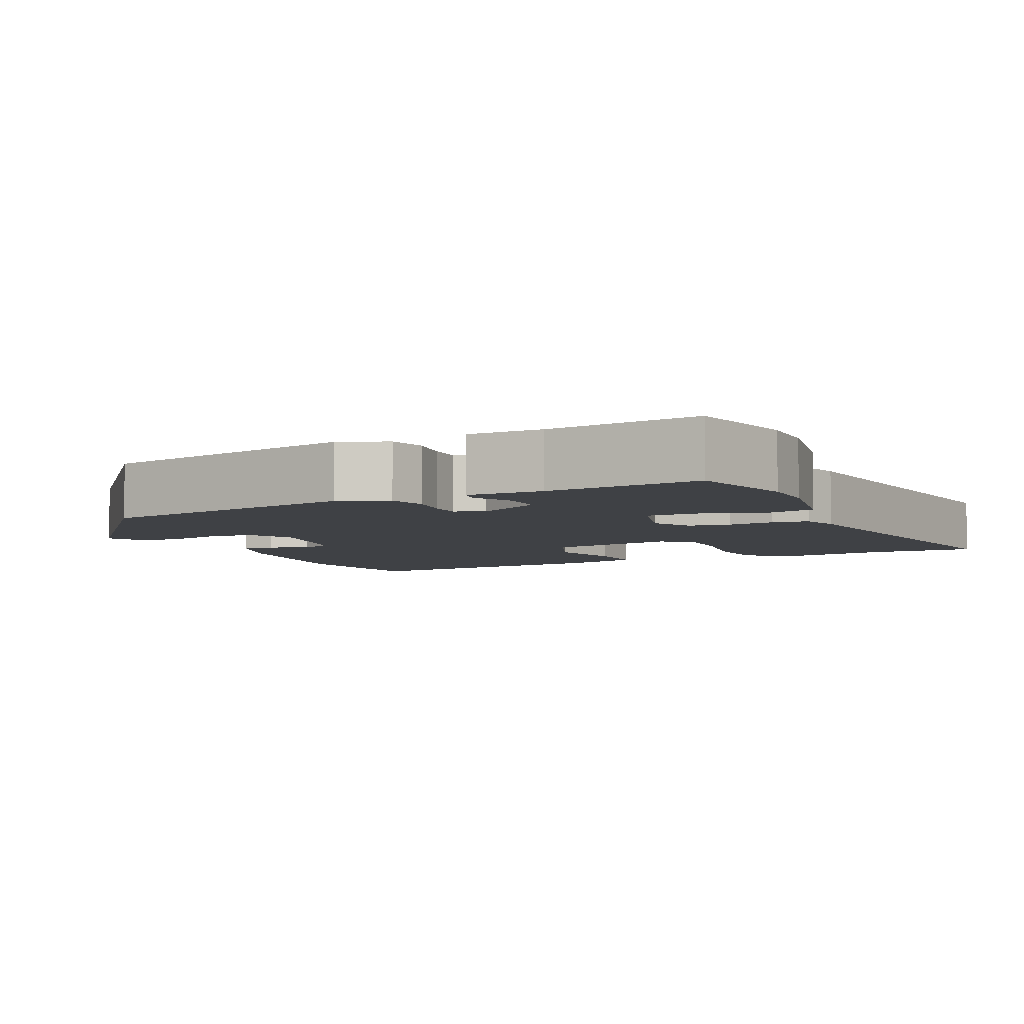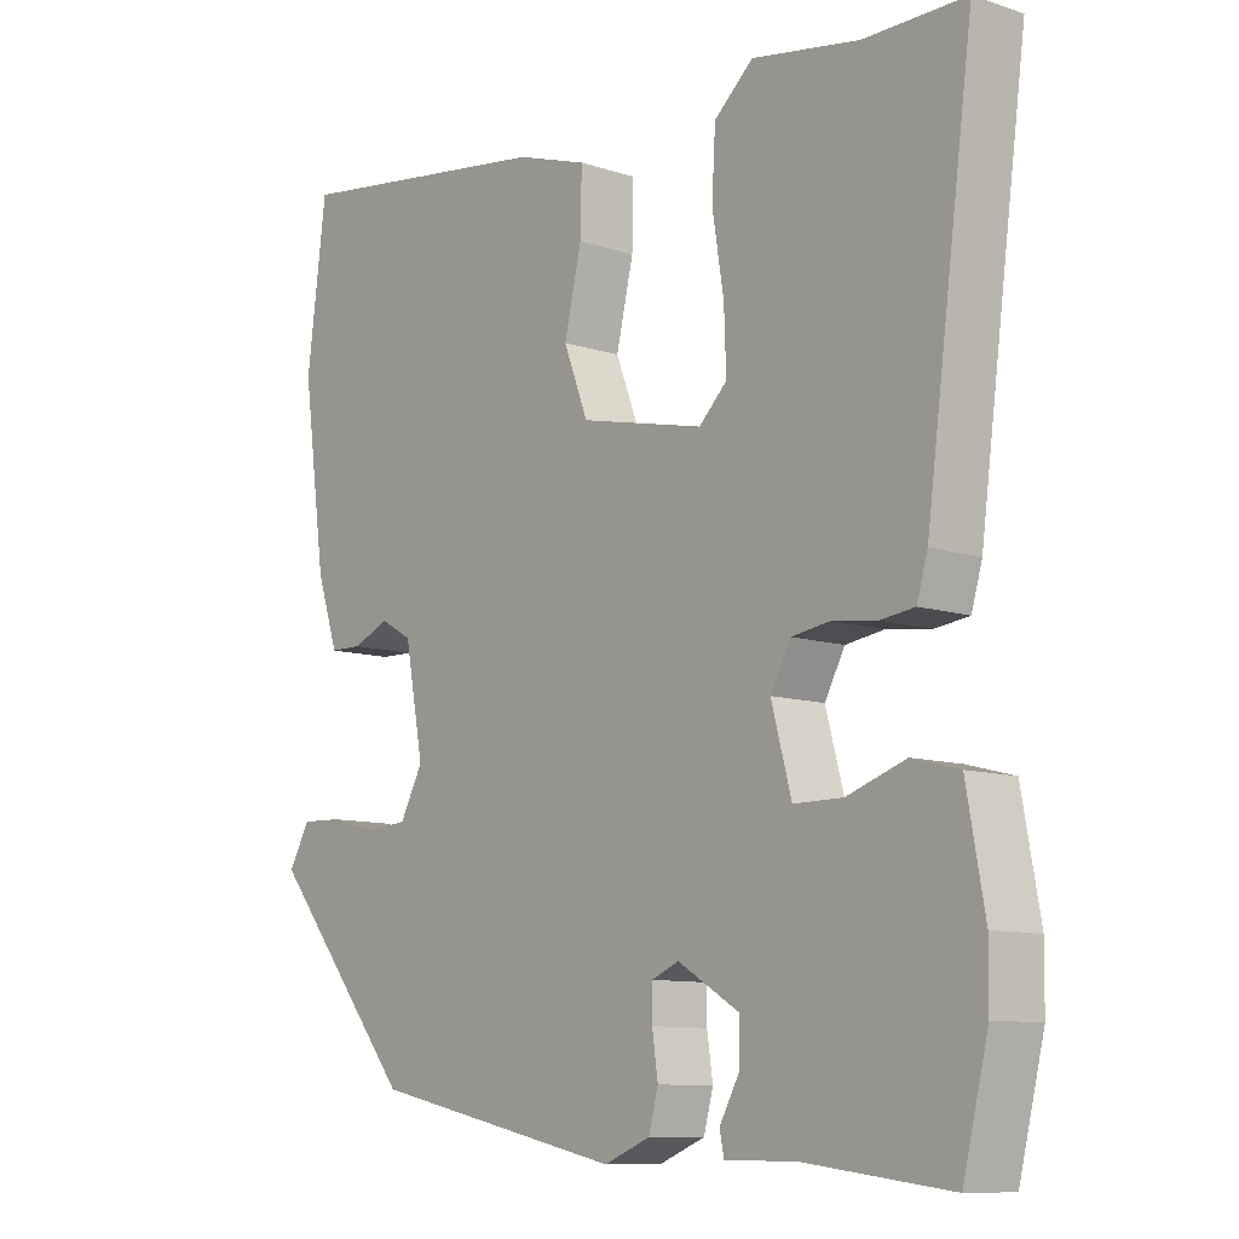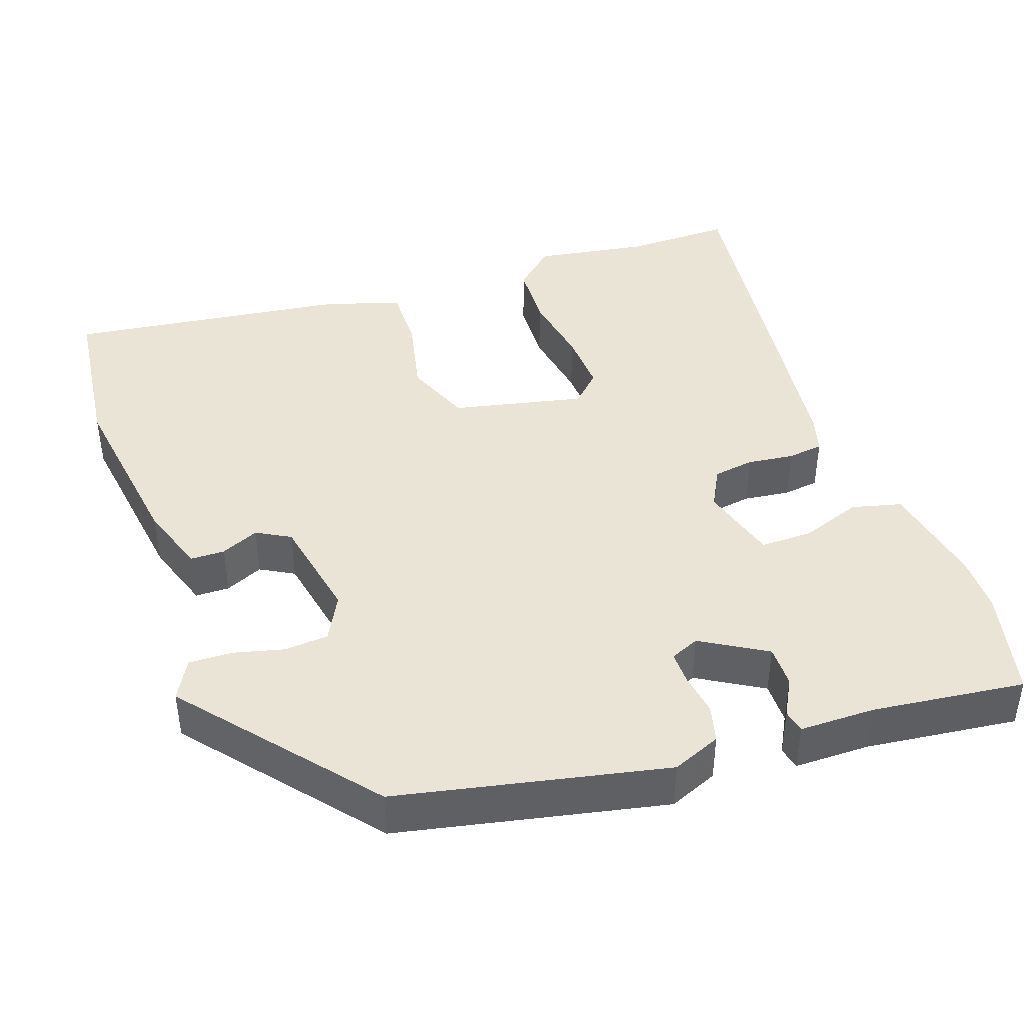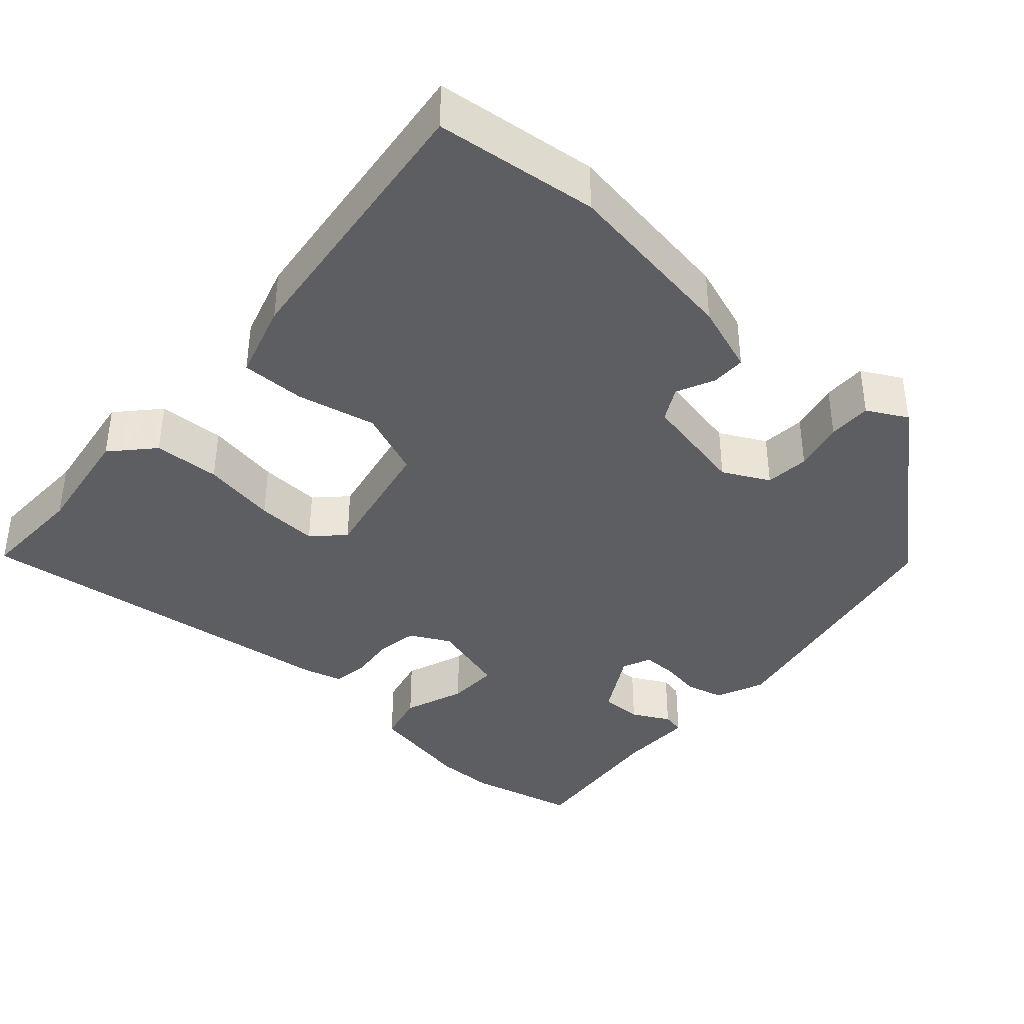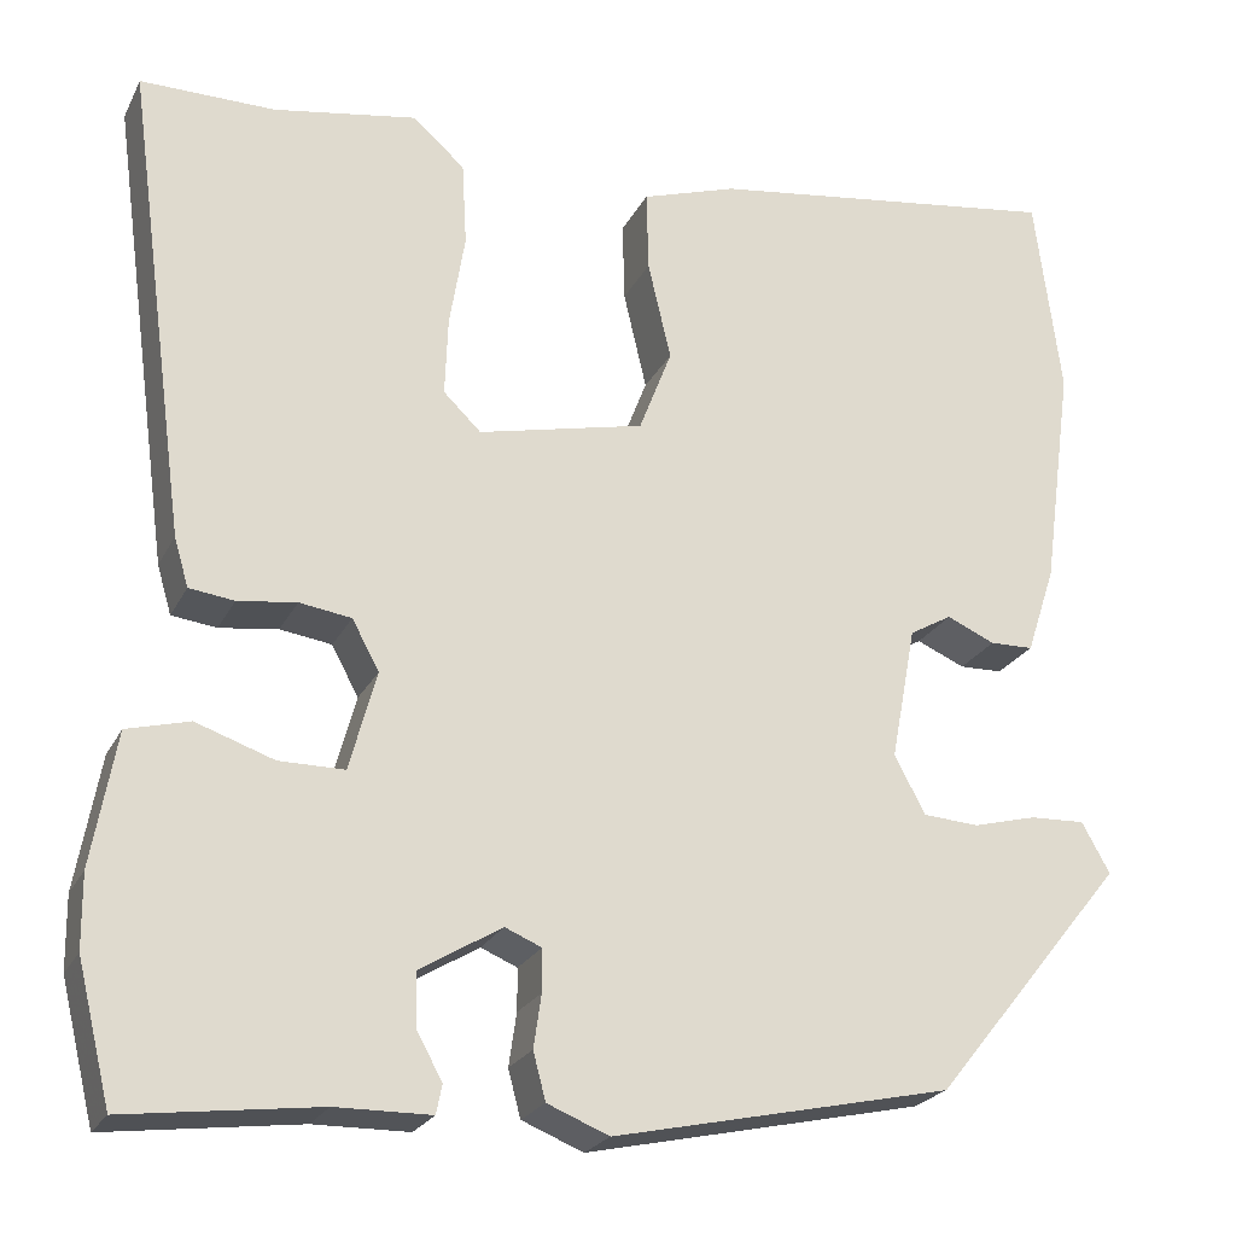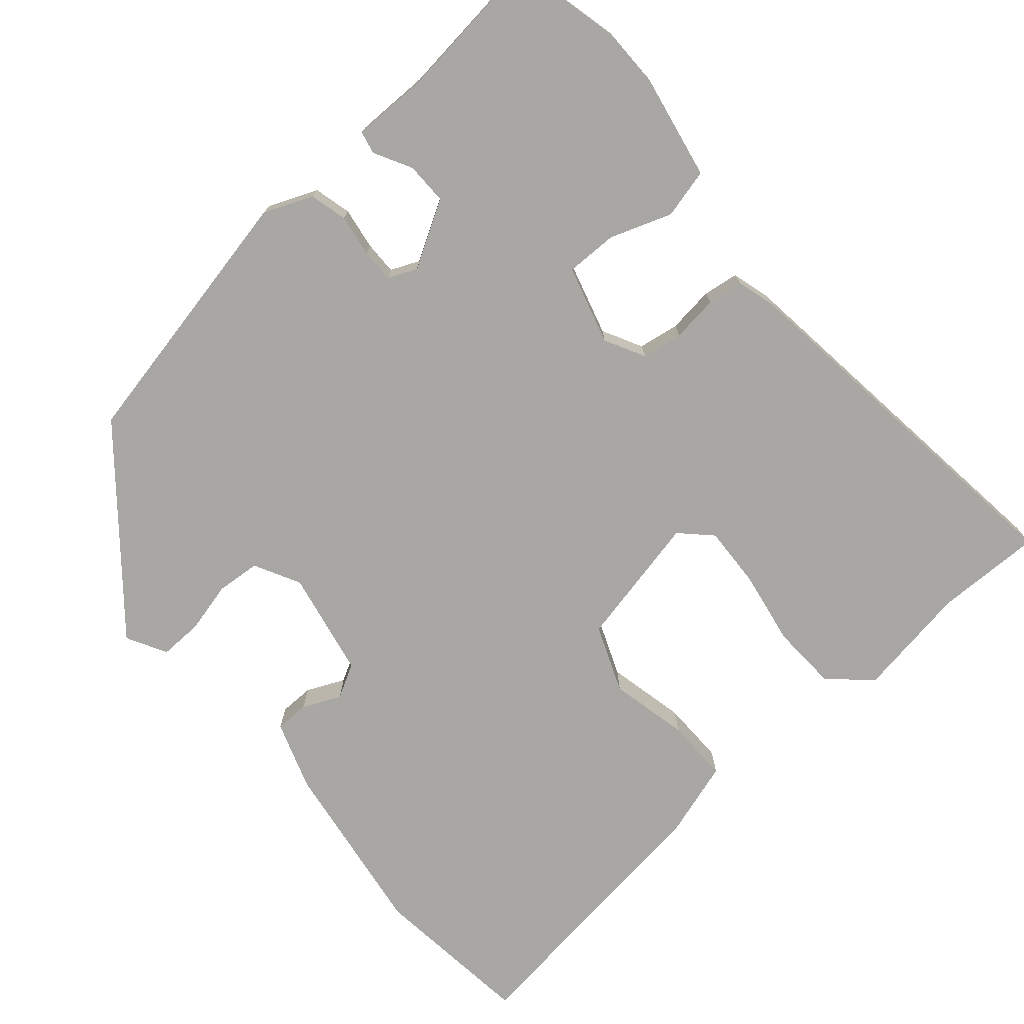
<metadata>
{"format":"obj","ext":"obj","renderer":"f3d","projection":"perspective","resolution":1024,"background":"white","views":[{"elev":-5.5,"azim":-155.0,"up":"+Y"},{"elev":-10.0,"azim":-130.1,"up":"+Z"},{"elev":42.4,"azim":160.3,"up":"+Y"},{"elev":-38.7,"azim":47.3,"up":"+Y"},{"elev":-23.3,"azim":-21.2,"up":"+Z"},{"elev":-74.6,"azim":-139.8,"up":"+Y"}]}
</metadata>
<code>
v -0.487 0.07 -0.553
v -0.522 0.07 -0.41
v -0.523 0.07 -0.334
v -0.498 0.07 -0.195
v -0.433 0.07 -0.178
v -0.352 0.07 -0.206
v -0.284 0.07 -0.206
v -0.256 0.07 -0.103
v -0.284 0.07 -0.051
v -0.338 0.07 -0.043
v -0.399 0.07 -0.051
v -0.446 0.07 -0.045
v -0.461 0.07 0.006
v -0.527 0.07 0.5
v -0.387 0.07 0.499
v -0.238 0.07 0.524
v -0.184 0.07 0.476
v -0.179 0.07 0.389
v -0.195 0.07 0.291
v -0.198 0.07 0.21
v -0.159 0.07 0.172
v 0.014 0.07 0.211
v 0.048 0.07 0.299
v 0.024 0.07 0.402
v 0.022 0.07 0.486
v 0.121 0.07 0.518
v 0.491 0.07 0.569
v 0.518 0.07 0.357
v 0.486 0.07 0.121
v 0.456 0.07 0.03
v 0.411 0.07 0.029
v 0.361 0.07 0.051
v 0.317 0.07 0.026
v 0.291 0.07 -0.113
v 0.323 0.07 -0.173
v 0.381 0.07 -0.177
v 0.447 0.07 -0.16
v 0.504 0.07 -0.158
v 0.533 0.07 -0.21
v 0.333 0.07 -0.456
v -0.018 0.07 -0.532
v -0.082 0.07 -0.506
v -0.095 0.07 -0.457
v -0.087 0.07 -0.402
v -0.087 0.07 -0.358
v -0.125 0.07 -0.342
v -0.21 0.07 -0.393
v -0.209 0.07 -0.448
v -0.182 0.07 -0.497
v -0.188 0.07 -0.527
v -0.287 0.07 -0.528
v -0.487 0 -0.553
v -0.522 0 -0.41
v -0.523 0 -0.334
v -0.498 0 -0.195
v -0.433 0 -0.178
v -0.352 0 -0.206
v -0.284 0 -0.206
v -0.256 0 -0.103
v -0.284 0 -0.051
v -0.338 0 -0.043
v -0.399 0 -0.051
v -0.446 0 -0.045
v -0.461 0 0.006
v -0.527 0 0.5
v -0.387 0 0.499
v -0.238 0 0.524
v -0.184 0 0.476
v -0.179 0 0.389
v -0.195 0 0.291
v -0.198 0 0.21
v -0.159 0 0.172
v 0.014 0 0.211
v 0.048 0 0.299
v 0.024 0 0.402
v 0.022 0 0.486
v 0.121 0 0.518
v 0.491 0 0.569
v 0.518 0 0.357
v 0.486 0 0.121
v 0.456 0 0.03
v 0.411 0 0.029
v 0.361 0 0.051
v 0.317 0 0.026
v 0.291 0 -0.113
v 0.323 0 -0.173
v 0.381 0 -0.177
v 0.447 0 -0.16
v 0.504 0 -0.158
v 0.533 0 -0.21
v 0.333 0 -0.456
v -0.018 0 -0.532
v -0.082 0 -0.506
v -0.095 0 -0.457
v -0.087 0 -0.402
v -0.087 0 -0.358
v -0.125 0 -0.342
v -0.21 0 -0.393
v -0.209 0 -0.448
v -0.182 0 -0.497
v -0.188 0 -0.527
v -0.287 0 -0.528
f 48 49 50 51
f 4 5 6
f 3 4 6
f 2 3 6
f 1 2 6
f 51 1 6
f 48 51 6
f 47 48 6
f 46 47 6 7
f 45 46 7 8
f 42 43 44
f 41 42 44
f 40 41 44
f 39 40 44
f 38 39 44
f 37 38 44
f 36 37 44
f 35 36 44 45
f 45 8 9
f 35 45 9
f 34 35 9
f 30 31 32
f 29 30 32
f 28 29 32
f 27 28 32
f 26 27 32
f 25 26 32
f 24 25 32
f 23 24 32
f 22 23 32 33
f 34 9 10
f 33 34 10
f 22 33 10
f 21 22 10
f 17 18 19
f 16 17 19
f 15 16 19
f 15 19 20
f 14 15 20
f 14 20 21
f 13 14 21
f 12 13 21
f 11 12 21
f 10 11 21
f 102 101 100 99
f 57 56 55
f 57 55 54
f 57 54 53
f 57 53 52
f 57 52 102
f 57 102 99
f 57 99 98
f 58 57 98 97
f 59 58 97 96
f 95 94 93
f 95 93 92
f 95 92 91
f 95 91 90
f 95 90 89
f 95 89 88
f 95 88 87
f 96 95 87 86
f 60 59 96
f 60 96 86
f 60 86 85
f 83 82 81
f 83 81 80
f 83 80 79
f 83 79 78
f 83 78 77
f 83 77 76
f 83 76 75
f 83 75 74
f 84 83 74 73
f 61 60 85
f 61 85 84
f 61 84 73
f 61 73 72
f 70 69 68
f 70 68 67
f 70 67 66
f 71 70 66
f 71 66 65
f 72 71 65
f 72 65 64
f 72 64 63
f 72 63 62
f 72 62 61
f 1 52 53 2
f 2 53 54 3
f 3 54 55 4
f 4 55 56 5
f 5 56 57 6
f 6 57 58 7
f 7 58 59 8
f 8 59 60 9
f 9 60 61 10
f 10 61 62 11
f 11 62 63 12
f 12 63 64 13
f 13 64 65 14
f 14 65 66 15
f 15 66 67 16
f 16 67 68 17
f 17 68 69 18
f 18 69 70 19
f 19 70 71 20
f 20 71 72 21
f 21 72 73 22
f 22 73 74 23
f 23 74 75 24
f 24 75 76 25
f 25 76 77 26
f 26 77 78 27
f 27 78 79 28
f 28 79 80 29
f 29 80 81 30
f 30 81 82 31
f 31 82 83 32
f 32 83 84 33
f 33 84 85 34
f 34 85 86 35
f 35 86 87 36
f 36 87 88 37
f 37 88 89 38
f 38 89 90 39
f 39 90 91 40
f 40 91 92 41
f 41 92 93 42
f 42 93 94 43
f 43 94 95 44
f 44 95 96 45
f 45 96 97 46
f 46 97 98 47
f 47 98 99 48
f 48 99 100 49
f 49 100 101 50
f 50 101 102 51
f 51 102 52 1

</code>
